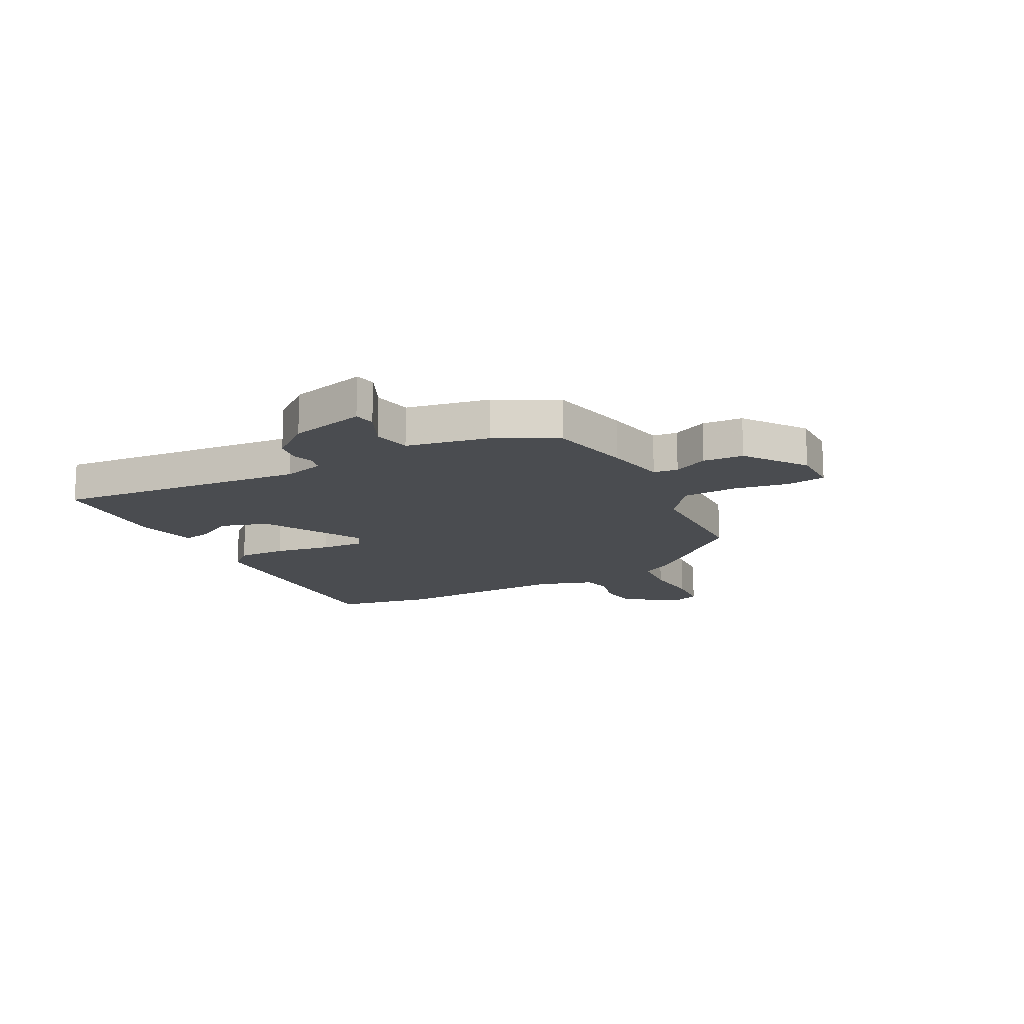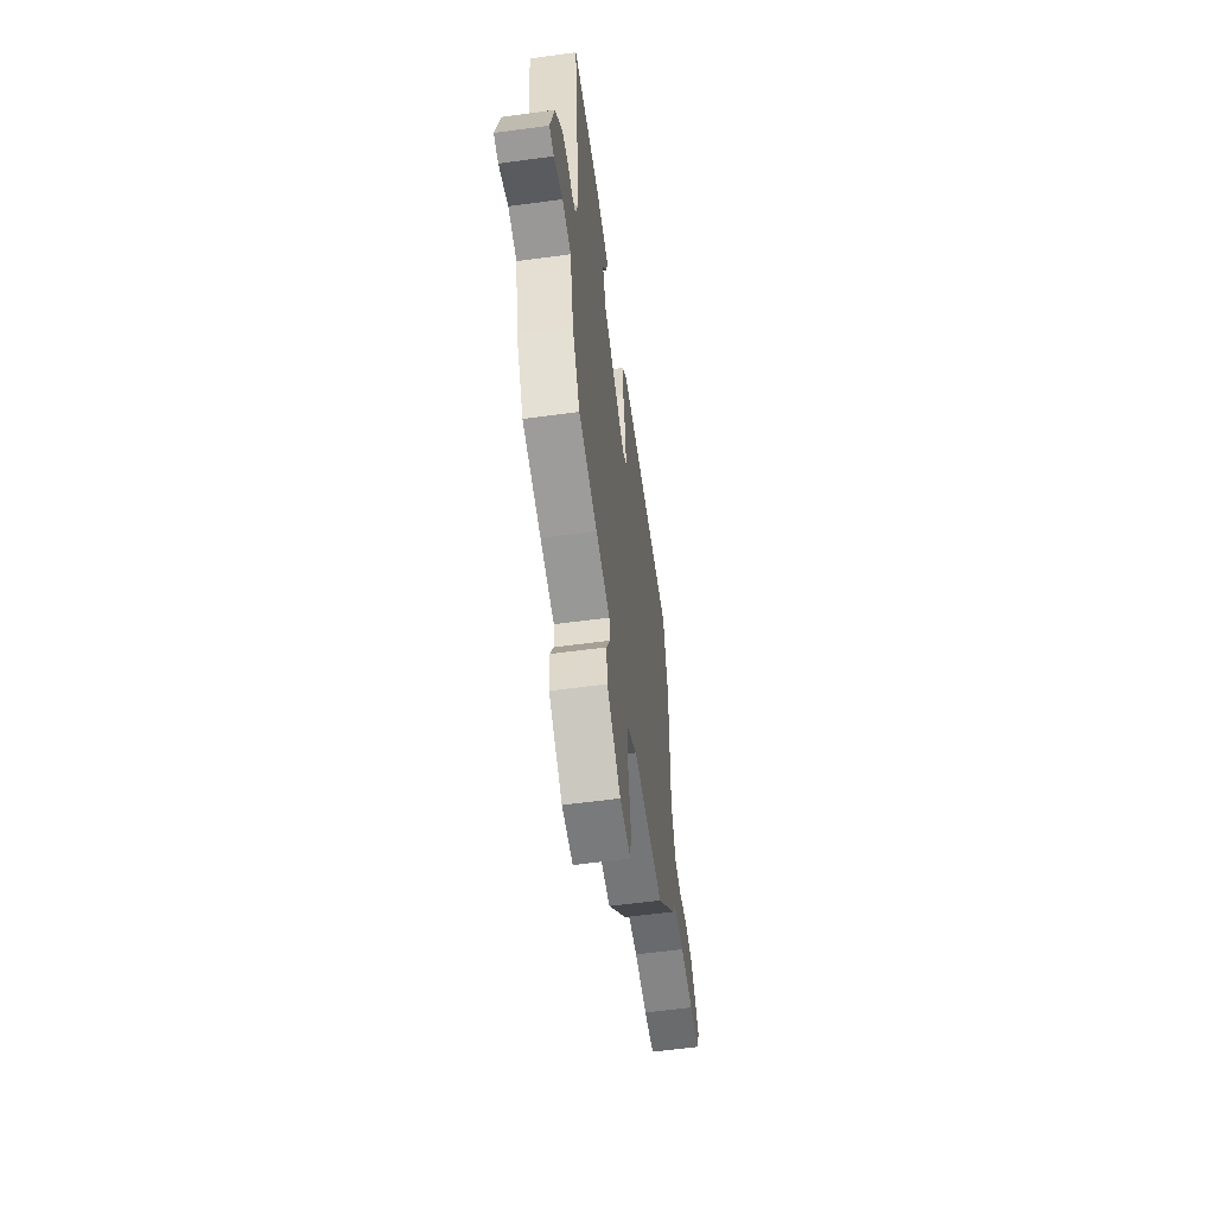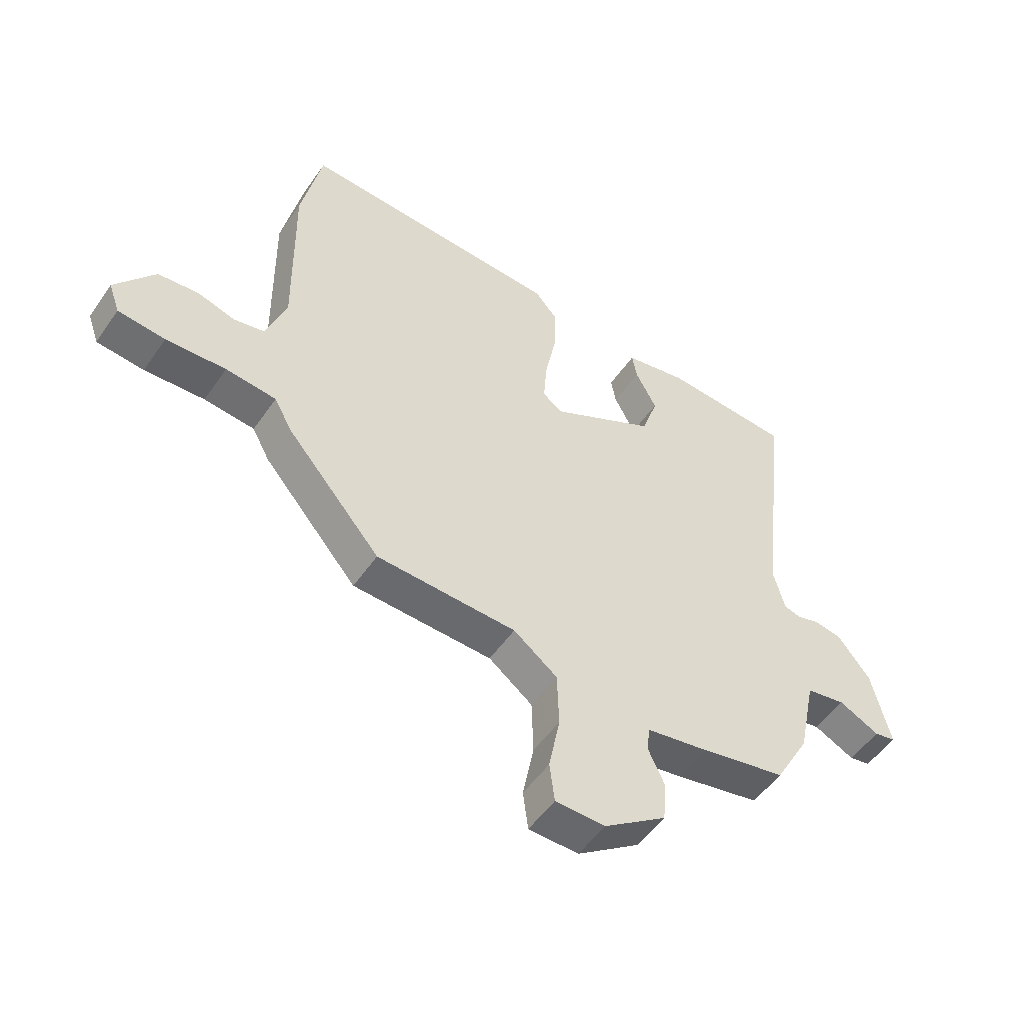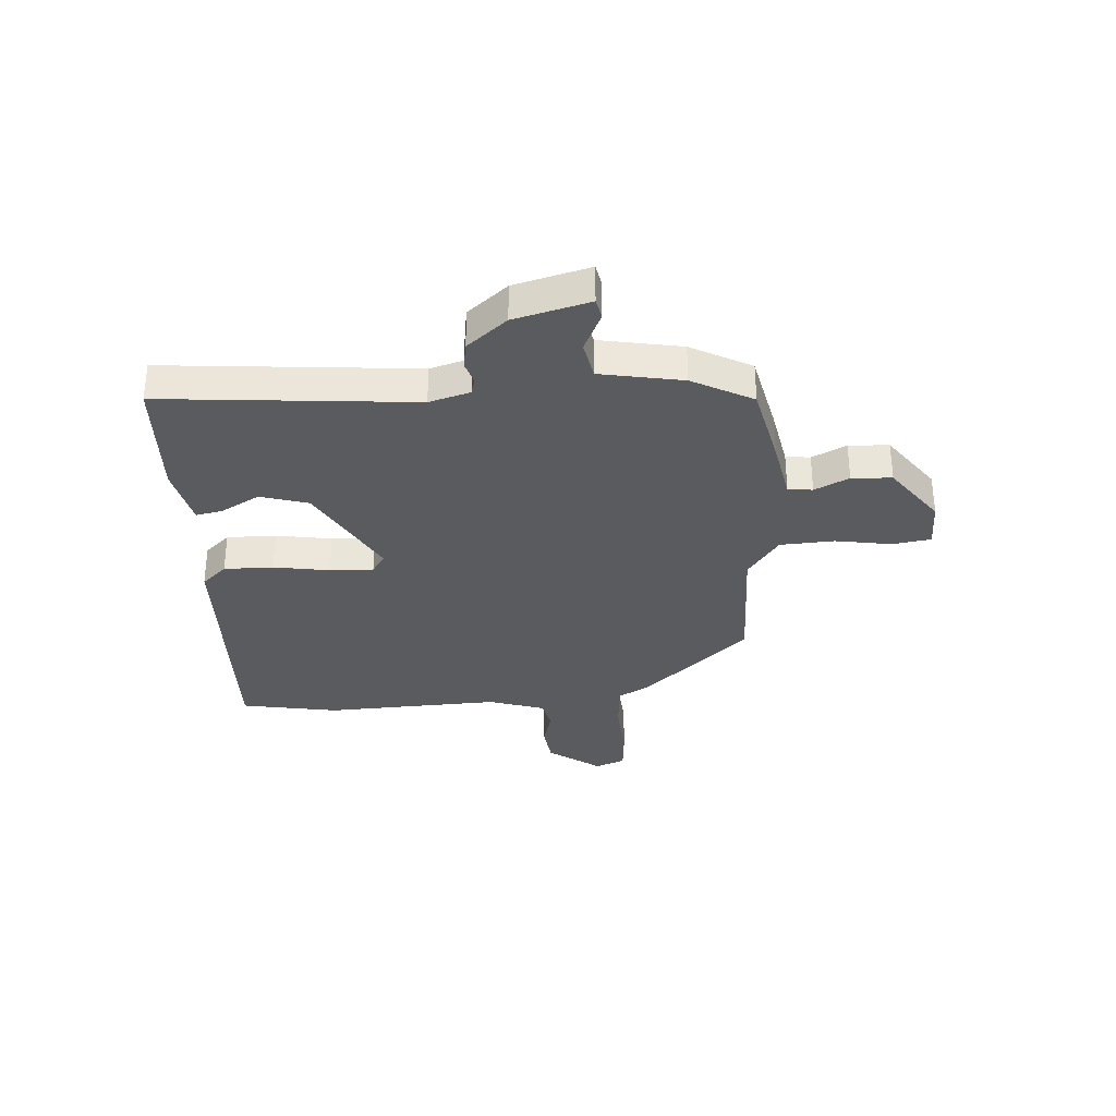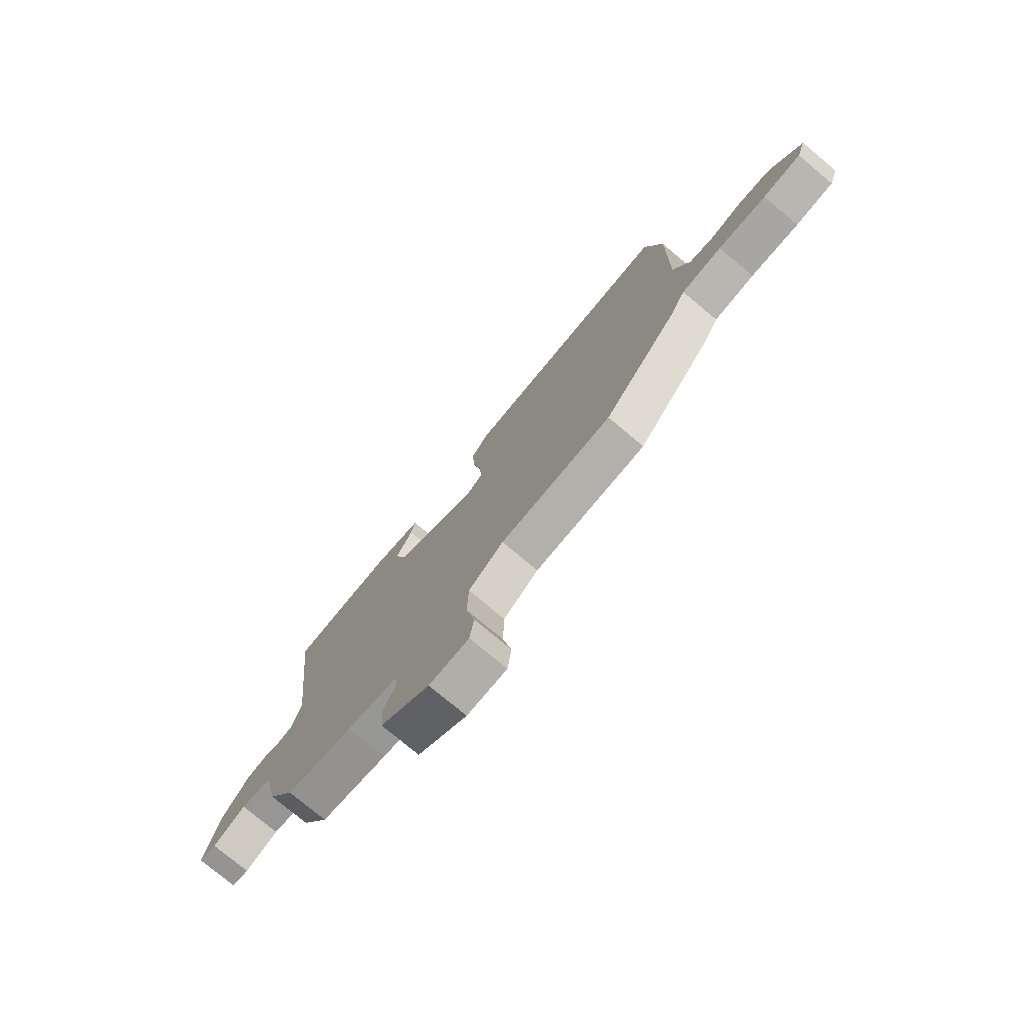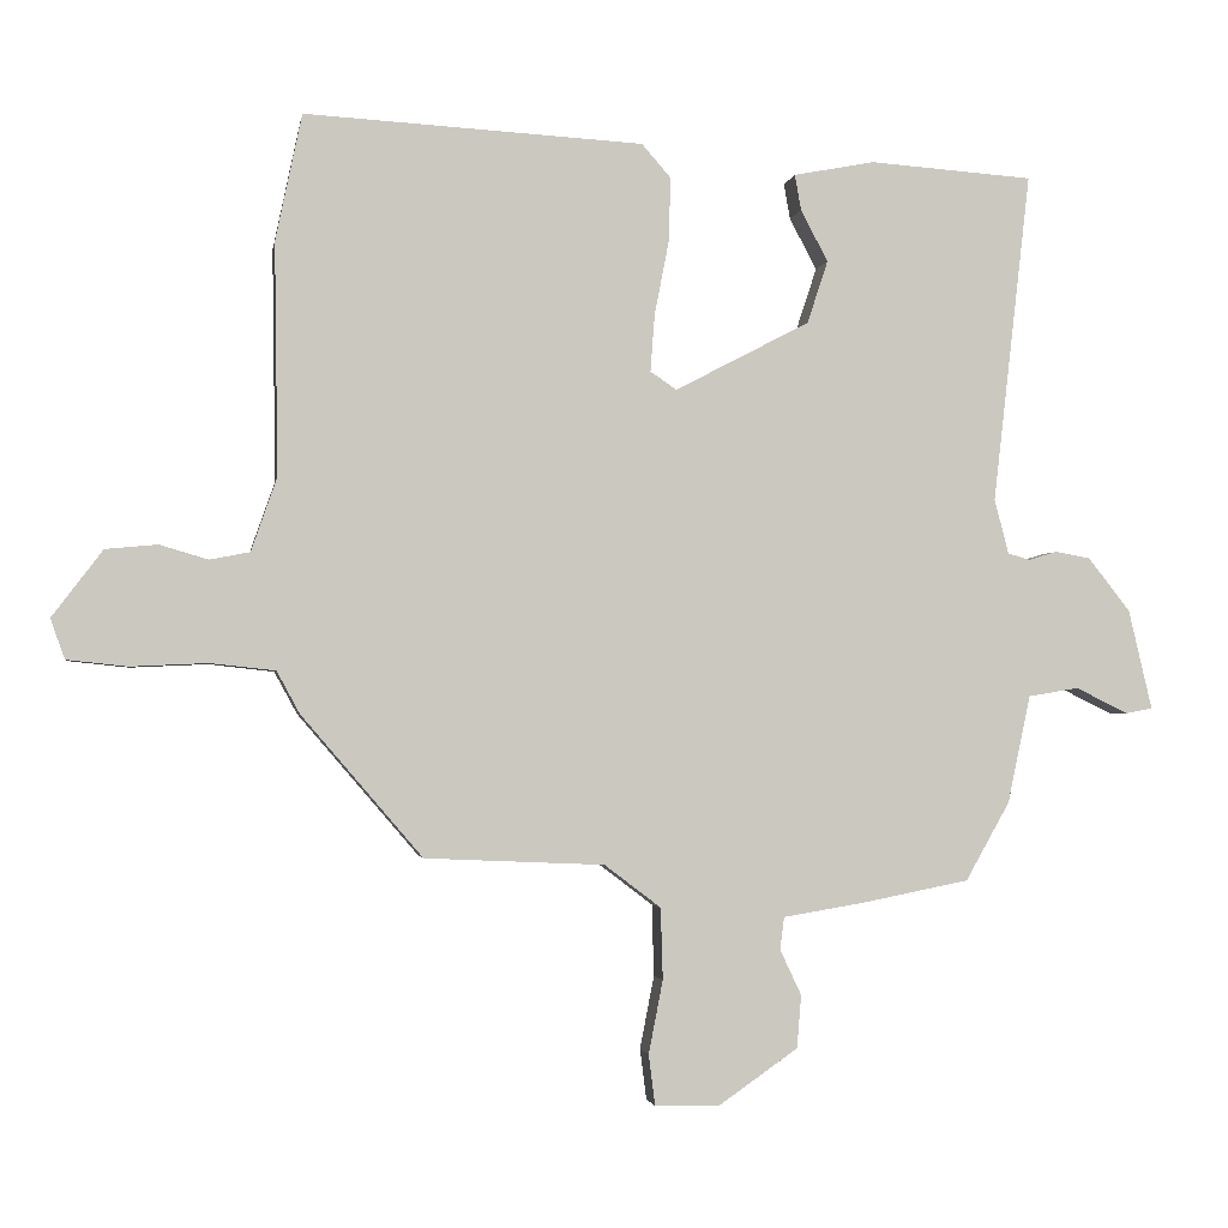
<metadata>
{"format":"obj","ext":"obj","renderer":"f3d","projection":"perspective","resolution":1024,"background":"white","views":[{"elev":-15.0,"azim":118.8,"up":"+Y"},{"elev":-59.2,"azim":97.9,"up":"+Z"},{"elev":-51.9,"azim":-33.7,"up":"+Z"},{"elev":-32.9,"azim":95.4,"up":"+Y"},{"elev":-76.4,"azim":-129.9,"up":"+Z"},{"elev":-2.3,"azim":-9.4,"up":"+Z"}]}
</metadata>
<code>
v -0.522 0.07 0.393
v -0.485 0.07 0.571
v -0.01 0.07 0.545
v 0.031 0.07 0.498
v 0.028 0.07 0.407
v 0.008 0.07 0.304
v 0.002 0.07 0.224
v 0.039 0.07 0.199
v 0.228 0.07 0.298
v 0.257 0.07 0.386
v 0.219 0.07 0.458
v 0.21 0.07 0.508
v 0.324 0.07 0.53
v 0.554 0.07 0.514
v 0.501 0.07 0.05
v 0.521 0.07 -0.026
v 0.552 0.07 -0.035
v 0.592 0.07 -0.023
v 0.641 0.07 -0.032
v 0.7 0.07 -0.107
v 0.733 0.07 -0.247
v 0.695 0.07 -0.254
v 0.622 0.07 -0.218
v 0.551 0.07 -0.23
v 0.519 0.07 -0.381
v 0.457 0.07 -0.491
v 0.306 0.07 -0.521
v 0.192 0.07 -0.54
v 0.186 0.07 -0.585
v 0.216 0.07 -0.649
v 0.21 0.07 -0.723
v 0.098 0.07 -0.801
v 0.008 0.07 -0.799
v -0.001 0.07 -0.728
v 0.019 0.07 -0.625
v 0.016 0.07 -0.525
v -0.063 0.07 -0.465
v -0.315 0.07 -0.454
v -0.485 0.07 -0.256
v -0.517 0.07 -0.197
v -0.608 0.07 -0.187
v -0.716 0.07 -0.192
v -0.801 0.07 -0.183
v -0.821 0.07 -0.127
v -0.75 0.07 -0.033
v -0.677 0.07 -0.026
v -0.609 0.07 -0.046
v -0.553 0.07 -0.035
v -0.517 0.07 0.068
v -0.522 0 0.393
v -0.485 0 0.571
v -0.01 0 0.545
v 0.031 0 0.498
v 0.028 0 0.407
v 0.008 0 0.304
v 0.002 0 0.224
v 0.039 0 0.199
v 0.228 0 0.298
v 0.257 0 0.386
v 0.219 0 0.458
v 0.21 0 0.508
v 0.324 0 0.53
v 0.554 0 0.514
v 0.501 0 0.05
v 0.521 0 -0.026
v 0.552 0 -0.035
v 0.592 0 -0.023
v 0.641 0 -0.032
v 0.7 0 -0.107
v 0.733 0 -0.247
v 0.695 0 -0.254
v 0.622 0 -0.218
v 0.551 0 -0.23
v 0.519 0 -0.381
v 0.457 0 -0.491
v 0.306 0 -0.521
v 0.192 0 -0.54
v 0.186 0 -0.585
v 0.216 0 -0.649
v 0.21 0 -0.723
v 0.098 0 -0.801
v 0.008 0 -0.799
v -0.001 0 -0.728
v 0.019 0 -0.625
v 0.016 0 -0.525
v -0.063 0 -0.465
v -0.315 0 -0.454
v -0.485 0 -0.256
v -0.517 0 -0.197
v -0.608 0 -0.187
v -0.716 0 -0.192
v -0.801 0 -0.183
v -0.821 0 -0.127
v -0.75 0 -0.033
v -0.677 0 -0.026
v -0.609 0 -0.046
v -0.553 0 -0.035
v -0.517 0 0.068
f 44 45 46 47
f 44 47 48
f 41 42 43 44
f 40 41 44 48
f 37 38 39 40
f 37 40 48 49
f 32 33 34 35
f 32 35 36
f 29 30 31 32
f 28 29 32 36
f 24 25 26 27
f 24 27 28 36
f 20 21 22 23
f 20 23 24
f 17 18 19 20
f 16 17 20 24
f 15 16 24 36
f 10 11 12 13
f 9 10 13 14
f 3 4 5 6
f 3 6 7
f 2 3 7
f 1 2 7
f 49 1 7 8
f 36 37 49 8
f 9 14 15 36
f 8 9 36
f 96 95 94 93
f 97 96 93
f 93 92 91 90
f 97 93 90 89
f 89 88 87 86
f 98 97 89 86
f 84 83 82 81
f 85 84 81
f 81 80 79 78
f 85 81 78 77
f 76 75 74 73
f 85 77 76 73
f 72 71 70 69
f 73 72 69
f 69 68 67 66
f 73 69 66 65
f 85 73 65 64
f 62 61 60 59
f 63 62 59 58
f 55 54 53 52
f 56 55 52
f 56 52 51
f 56 51 50
f 57 56 50 98
f 57 98 86 85
f 85 64 63 58
f 85 58 57
f 1 50 51 2
f 2 51 52 3
f 3 52 53 4
f 4 53 54 5
f 5 54 55 6
f 6 55 56 7
f 7 56 57 8
f 8 57 58 9
f 9 58 59 10
f 10 59 60 11
f 11 60 61 12
f 12 61 62 13
f 13 62 63 14
f 14 63 64 15
f 15 64 65 16
f 16 65 66 17
f 17 66 67 18
f 18 67 68 19
f 19 68 69 20
f 20 69 70 21
f 21 70 71 22
f 22 71 72 23
f 23 72 73 24
f 24 73 74 25
f 25 74 75 26
f 26 75 76 27
f 27 76 77 28
f 28 77 78 29
f 29 78 79 30
f 30 79 80 31
f 31 80 81 32
f 32 81 82 33
f 33 82 83 34
f 34 83 84 35
f 35 84 85 36
f 36 85 86 37
f 37 86 87 38
f 38 87 88 39
f 39 88 89 40
f 40 89 90 41
f 41 90 91 42
f 42 91 92 43
f 43 92 93 44
f 44 93 94 45
f 45 94 95 46
f 46 95 96 47
f 47 96 97 48
f 48 97 98 49
f 49 98 50 1

</code>
